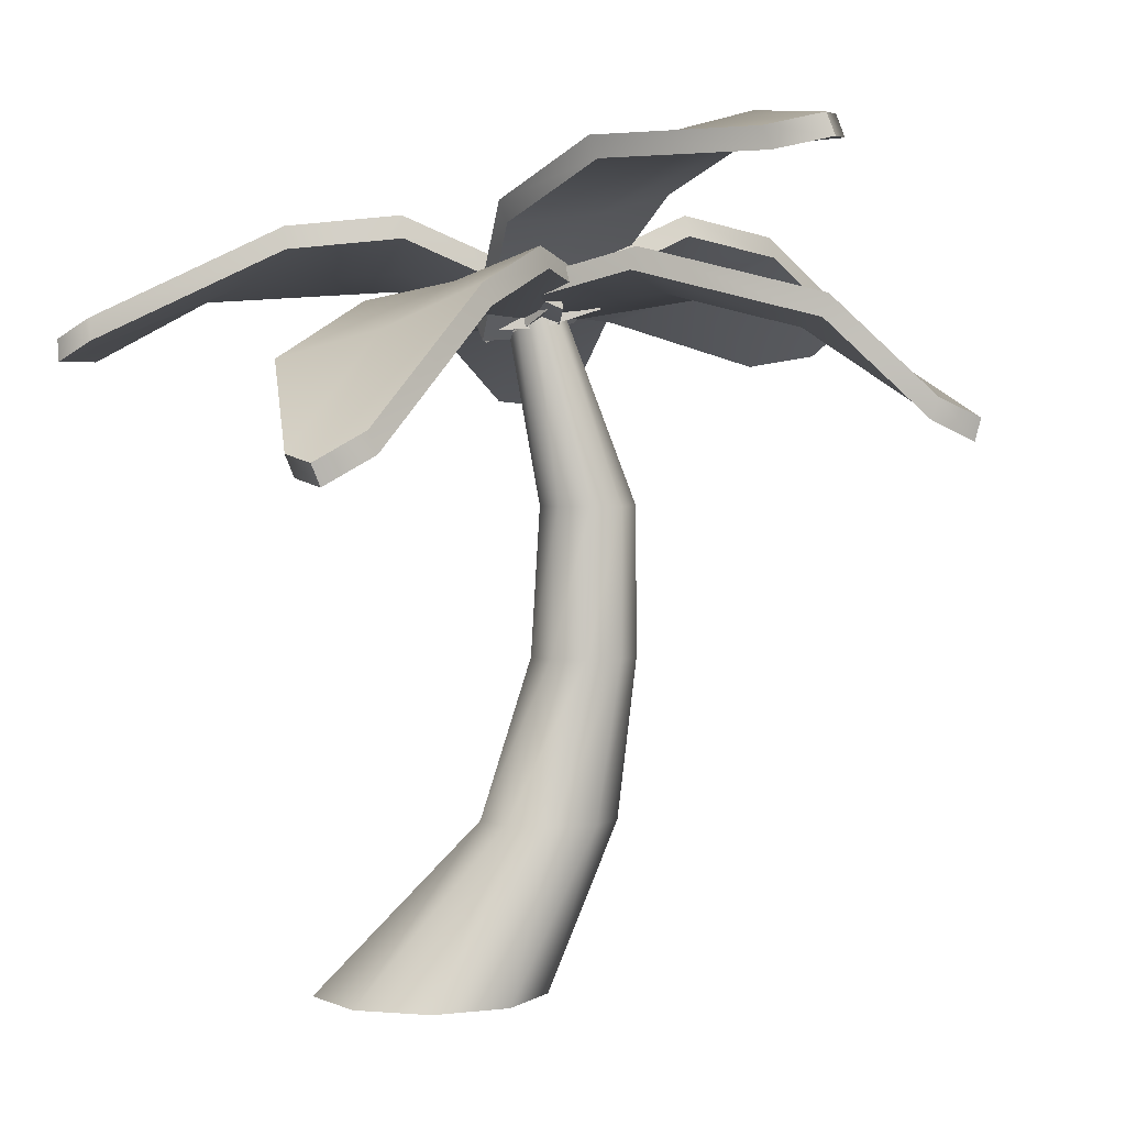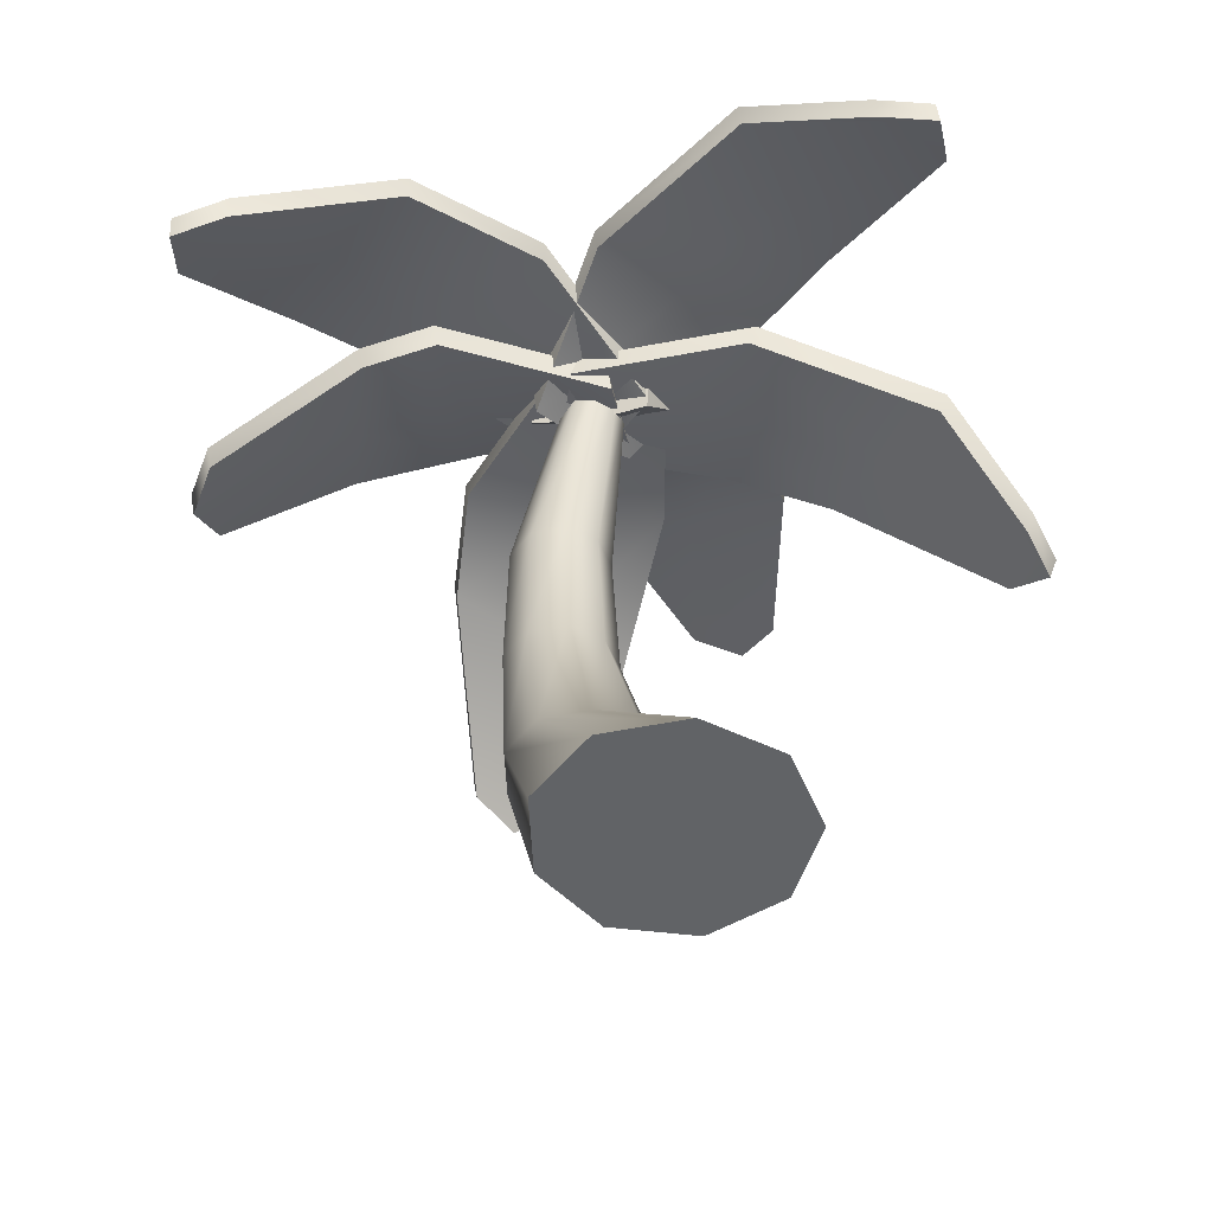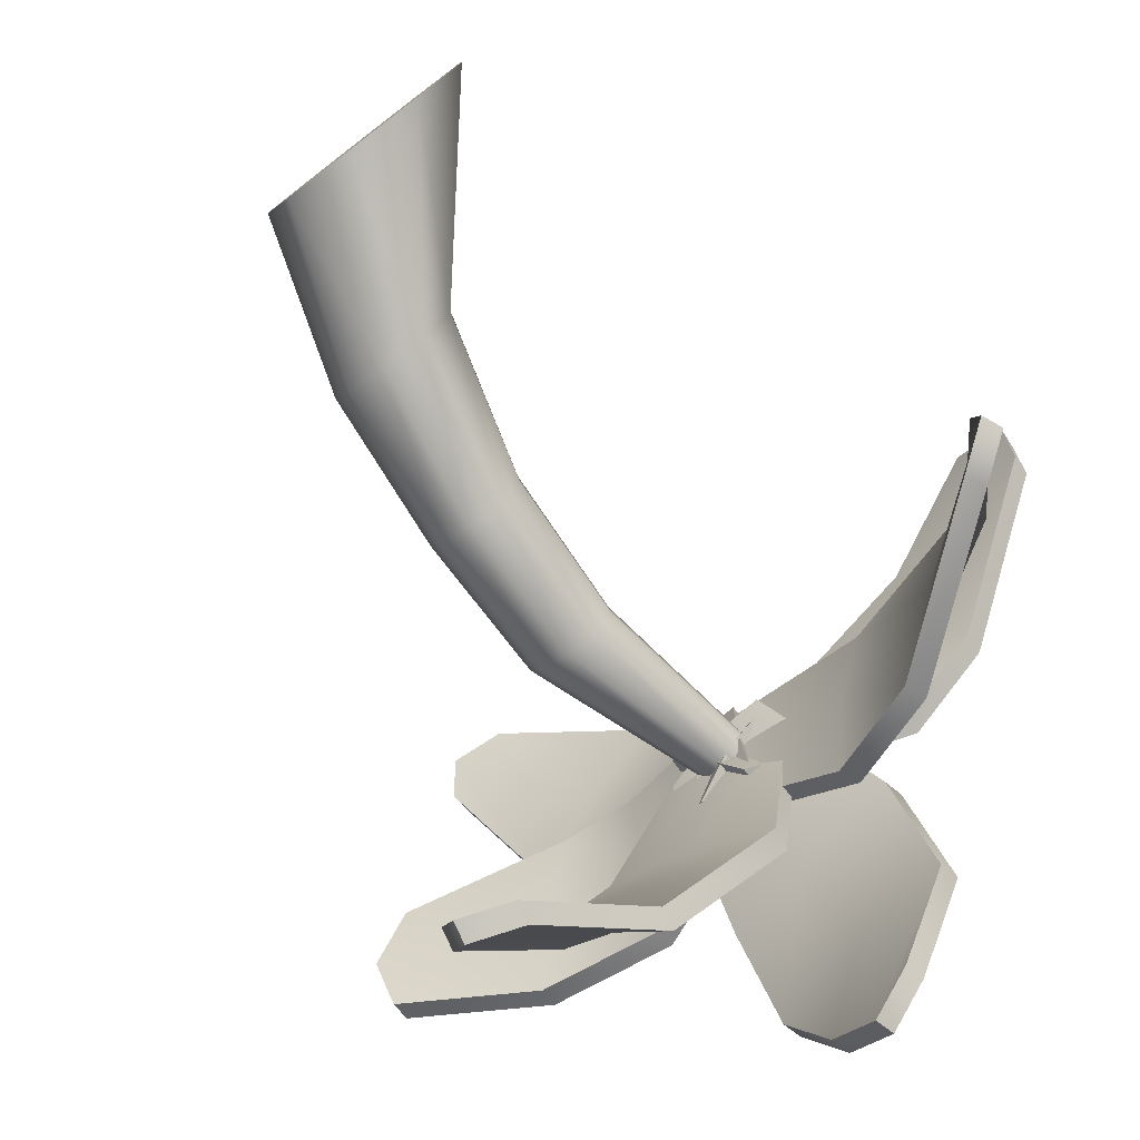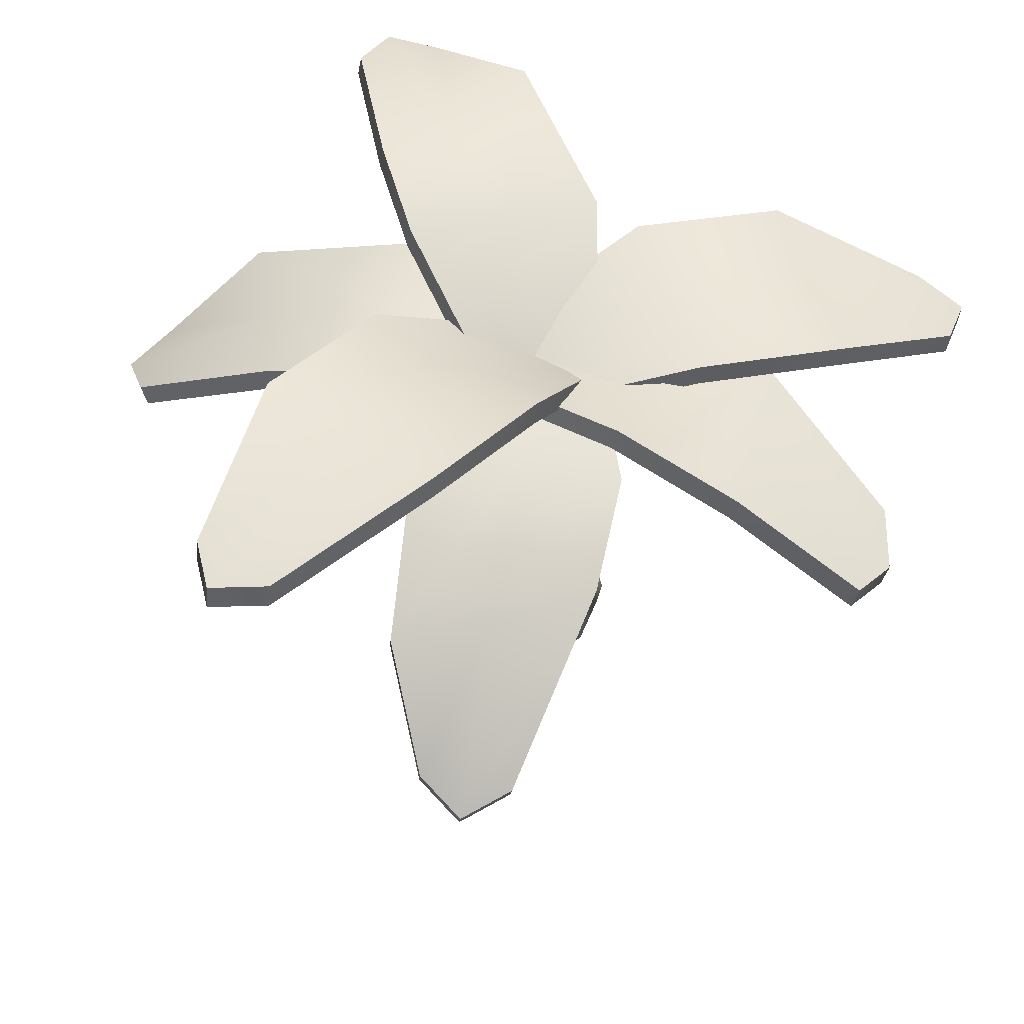
<metadata>
{"format":"obj","ext":"obj","renderer":"f3d","projection":"perspective","resolution":1024,"background":"white","views":[{"elev":2.7,"azim":142.1,"up":"+Y"},{"elev":-50.8,"azim":18.2,"up":"+Y"},{"elev":-78.3,"azim":37.4,"up":"+Z"},{"elev":61.4,"azim":-141.3,"up":"+Y"}]}
</metadata>
<code>
g Cylinder.090
v 0.2809 -2.153 -0.1371
v 0.5606 -2.153 -0.06578
v 0.1137 -1.538 -0.1591
v -0.05016 -1.538 -0.2009
v 0.02081 -2.153 -0.01191
v -0.1471 -0.9587 -0.2143
v -0.02093 -0.9587 -0.1821
v -0.2025 -1.538 -0.1275
v -0.09797 -2.153 0.2512
v -0.1571 -0.4232 -0.2047
v -0.04263 -0.4232 -0.1755
v -0.2645 -0.9587 -0.1578
v -0.2721 -1.538 0.02659
v -0.01987 -2.153 0.529
v 0.005074 0.2627 -0.03069
v 0.07423 0.2627 -0.01306
v -0.05923 0.2627 0.0002596
v -0.2635 -0.4232 -0.1535
v -0.0886 0.2627 0.0653
v -0.3121 -0.4232 -0.04582
v -0.06929 0.2627 0.134
v -0.3181 -0.9587 -0.03914
v -0.2802 -0.4232 0.0679
v -0.01034 0.2627 0.1742
v -0.2828 -0.9587 0.08623
v -0.1826 -0.4232 0.1345
v 0.06068 0.2627 0.1671
v -0.2264 -1.538 0.1894
v 0.2186 -2.153 0.6917
v -0.1752 -0.9587 0.1596
v -0.06506 -0.4232 0.1227
v 0.1105 0.2627 0.1161
v -0.08667 -1.538 0.2847
v 0.5058 -2.153 0.663
v -0.04565 -0.9587 0.1467
v 0.01744 -0.4232 0.03819
v 0.1159 0.2627 0.0449
v 0.08159 -1.538 0.2679
v 0.7074 -2.153 0.4565
v 0.0453 -0.9587 0.05348
v 0.02629 -0.4232 -0.07959
v 0.07423 0.2627 -0.01306
v -0.04263 -0.4232 -0.1755
v 0.1997 -1.538 0.1469
v 0.729 -2.153 0.1686
v 0.05506 -0.9587 -0.07638
v -0.02093 -0.9587 -0.1821
v 0.2124 -1.538 -0.02177
v 0.5606 -2.153 -0.06578
v 0.1137 -1.538 -0.1591
v 0.5606 -2.153 -0.06578
v 0.2809 -2.153 -0.1371
v 0.02081 -2.153 -0.01191
v 0.729 -2.153 0.1686
v -0.09797 -2.153 0.2512
v 0.7074 -2.153 0.4565
v -0.01987 -2.153 0.529
v 0.5058 -2.153 0.663
v 0.2186 -2.153 0.6917
v -0.05923 0.2627 0.0002596
v 0.005074 0.2627 -0.03069
v 0.07423 0.2627 -0.01306
v 0.1159 0.2627 0.0449
v -0.0886 0.2627 0.0653
v 0.1105 0.2627 0.1161
v -0.06929 0.2627 0.134
v 0.06068 0.2627 0.1671
v -0.01034 0.2627 0.1742
v 1.385 -0.3316 -0.6519
v 1.385 -0.2304 -0.449
v 1.416 -0.2565 -0.6454
v 1.354 -0.3055 -0.4555
v 1.203 0.07269 -0.1041
v 1.171 -0.002379 -0.1106
v 0.6392 0.2871 0.2177
v 0.6079 0.212 0.2112
v 0.03362 0.2675 0.2985
v 0.002372 0.1925 0.292
v -0.08688 0.216 0.1003
v -0.1548 0.2906 -0.08705
v -0.1236 0.3657 -0.08057
v -0.05563 0.2911 0.1068
v 0.002372 0.1925 0.292
v 0.03362 0.2675 0.2985
v 1.416 -0.2565 -0.6454
v 0.7164 0.3157 -0.5745
v 1.267 -0.1565 -0.7344
v 0.9489 0.1686 -0.3415
v 1.385 -0.2304 -0.449
v 0.3713 0.4543 -0.4282
v 1.203 0.07269 -0.1041
v 0.4946 0.3451 -0.1074
v -0.1236 0.3657 -0.08057
v 0.6392 0.2871 0.2177
v -0.05563 0.2911 0.1068
v 0.03362 0.2675 0.2985
v 1.385 -0.3316 -0.6519
v 1.171 -0.002379 -0.1106
v 1.354 -0.3055 -0.4555
v 0.9177 0.09357 -0.348
v 1.236 -0.2315 -0.7409
v 0.6079 0.212 0.2112
v 0.6851 0.2407 -0.581
v 0.4634 0.27 -0.1139
v 0.002372 0.1925 0.292
v 0.3401 0.3793 -0.4346
v -0.08688 0.216 0.1003
v -0.1548 0.2906 -0.08705
v -0.1548 0.2906 -0.08705
v 0.3713 0.4543 -0.4282
v -0.1236 0.3657 -0.08057
v 0.3401 0.3793 -0.4346
v 0.7164 0.3157 -0.5745
v 0.6851 0.2407 -0.581
v 1.267 -0.1565 -0.7344
v 1.236 -0.2315 -0.7409
v 1.416 -0.2565 -0.6454
v 1.385 -0.3316 -0.6519
v 1.44 0.07974 0.9179
v 1.25 0.1614 1.01
v 1.436 0.1594 0.9348
v 1.255 0.08169 0.9933
v 0.8084 0.3821 0.9944
v 0.8128 0.3024 0.9774
v 0.2109 0.4258 0.6653
v 0.2154 0.3462 0.6483
v -0.1591 0.2526 0.2107
v -0.1546 0.1729 0.1937
v -0.04323 0.1892 0.01309
v 0.06508 0.2598 -0.156
v 0.0606 0.3394 -0.139
v -0.04771 0.2689 0.03006
v -0.1546 0.1729 0.1937
v -0.1591 0.2526 0.2107
v 1.436 0.1594 0.9348
v 0.9099 0.5358 0.2995
v 1.415 0.2267 0.7471
v 0.8606 0.4318 0.6411
v 1.25 0.1614 1.01
v 0.5852 0.5738 0.06957
v 0.8084 0.3821 0.9944
v 0.3996 0.4727 0.3617
v 0.0606 0.3394 -0.139
v 0.2109 0.4258 0.6653
v -0.04771 0.2689 0.03006
v -0.1591 0.2526 0.2107
v 1.44 0.07974 0.9179
v 0.8128 0.3024 0.9774
v 1.255 0.08169 0.9933
v 0.8651 0.3522 0.6242
v 1.42 0.1471 0.7301
v 0.2154 0.3462 0.6483
v 0.9143 0.4562 0.2825
v 0.4041 0.393 0.3447
v -0.1546 0.1729 0.1937
v 0.5897 0.4941 0.0526
v -0.04323 0.1892 0.01309
v 0.06508 0.2598 -0.156
v 0.06508 0.2598 -0.156
v 0.5852 0.5738 0.06957
v 0.0606 0.3394 -0.139
v 0.5897 0.4941 0.0526
v 0.9099 0.5358 0.2995
v 0.9143 0.4562 0.2825
v 1.415 0.2267 0.7471
v 1.42 0.1471 0.7301
v 1.436 0.1594 0.9348
v 1.44 0.07974 0.9179
v -1.423 0.1288 0.1805
v -1.414 0.2354 -0.009634
v -1.418 0.311 0.02063
v -1.427 0.2044 0.2108
v -1.273 0.08909 0.3763
v -1.277 0.1647 0.4065
v -0.6793 0.2507 0.4986
v -0.6836 0.3263 0.5289
v -0.4078 0.2735 0.4937
v -0.4121 0.3491 0.5239
v 0.1232 0.1525 0.2161
v 0.1188 0.2282 0.2464
v -0.4946 0.5343 -0.1706
v 0.07222 0.3056 -0.1738
v 0.06786 0.3812 -0.1436
v -0.499 0.6099 -0.1404
v -0.9535 0.4787 -0.1108
v -0.9578 0.5544 -0.08056
v -1.414 0.2354 -0.009634
v -1.418 0.311 0.02063
v 0.09919 0.2033 0.01083
v 0.1232 0.1525 0.2161
v 0.1188 0.2282 0.2464
v 0.09483 0.2789 0.04109
v 0.07222 0.3056 -0.1738
v 0.06786 0.3812 -0.1436
v -1.427 0.2044 0.2108
v -0.6836 0.3263 0.5289
v -1.277 0.1647 0.4065
v -0.8192 0.4146 0.2138
v -1.418 0.311 0.02063
v -0.4121 0.3491 0.5239
v -0.9578 0.5544 -0.08056
v -0.4541 0.4537 0.1815
v 0.1188 0.2282 0.2464
v -0.499 0.6099 -0.1404
v 0.09483 0.2789 0.04109
v 0.06786 0.3812 -0.1436
v -1.423 0.1288 0.1805
v -0.9535 0.4787 -0.1108
v -1.414 0.2354 -0.009634
v -0.8149 0.339 0.1836
v -1.273 0.08909 0.3763
v -0.4946 0.5343 -0.1706
v -0.6793 0.2507 0.4986
v -0.4497 0.3781 0.1512
v 0.07222 0.3056 -0.1738
v -0.4078 0.2735 0.4937
v 0.09919 0.2033 0.01083
v 0.1232 0.1525 0.2161
v -0.9835 -0.05604 1.355
v -1.034 0.09634 1.195
v -0.9788 0.02331 1.373
v -1.038 0.01699 1.176
v -0.86 0.442 0.7061
v -0.8647 0.3626 0.6878
v -0.5384 0.5285 0.2802
v -0.5431 0.4491 0.2619
v -0.1121 0.3447 -0.1175
v -0.1168 0.2653 -0.1358
v 0.05086 0.2005 -0.02194
v 0.2217 0.1898 0.1044
v 0.2265 0.2692 0.1228
v 0.05557 0.2799 -0.003617
v -0.1168 0.2653 -0.1358
v -0.1121 0.3447 -0.1175
v -0.9788 0.02331 1.373
v -0.2831 0.3132 1.115
v -0.7789 0.03947 1.376
v -0.5731 0.3506 0.9046
v -1.034 0.09634 1.195
v 0.03847 0.3997 0.6895
v -0.86 0.442 0.7061
v -0.2516 0.4371 0.4786
v 0.2265 0.2692 0.1228
v -0.5384 0.5285 0.2802
v 0.05557 0.2799 -0.003617
v -0.1121 0.3447 -0.1175
v -0.9835 -0.05604 1.355
v -0.8647 0.3626 0.6878
v -1.038 0.01699 1.176
v -0.5778 0.2712 0.8862
v -0.7836 -0.03988 1.357
v -0.5431 0.4491 0.2619
v -0.2878 0.2339 1.097
v -0.2563 0.3577 0.4603
v -0.1168 0.2653 -0.1358
v 0.03376 0.3204 0.6712
v 0.05086 0.2005 -0.02194
v 0.2217 0.1898 0.1044
v 0.2217 0.1898 0.1044
v 0.03847 0.3997 0.6895
v 0.2265 0.2692 0.1228
v 0.03376 0.3204 0.6712
v -0.2831 0.3132 1.115
v -0.2878 0.2339 1.097
v -0.7789 0.03947 1.376
v -0.7836 -0.03988 1.357
v -0.9788 0.02331 1.373
v -0.9835 -0.05604 1.355
v -0.7567 -0.1947 -1.324
v -0.5857 -0.04588 -1.322
v -0.7731 -0.1158 -1.337
v -0.5693 -0.1249 -1.31
v -0.2944 0.2916 -1.109
v -0.2781 0.2126 -1.097
v 0.05951 0.4587 -0.5488
v 0.0759 0.3797 -0.5366
v 0.2436 0.3331 0.02042
v 0.26 0.2542 0.0326
v 0.08587 0.2067 0.1454
v -0.09942 0.213 0.2498
v -0.1158 0.292 0.2377
v 0.06947 0.2857 0.1332
v 0.26 0.2542 0.0326
v 0.2436 0.3331 0.02042
v -0.7731 -0.1158 -1.337
v -0.7193 0.2928 -0.529
v -0.8563 -0.07684 -1.158
v -0.5013 0.2653 -0.8149
v -0.5857 -0.04588 -1.322
v -0.5528 0.3886 -0.1786
v -0.2944 0.2916 -1.109
v -0.2411 0.3968 -0.3595
v -0.1158 0.292 0.2377
v 0.05951 0.4587 -0.5488
v 0.06947 0.2857 0.1332
v 0.2436 0.3331 0.02042
v -0.7567 -0.1947 -1.324
v -0.2781 0.2126 -1.097
v -0.5693 -0.1249 -1.31
v -0.4849 0.1863 -0.8027
v -0.8399 -0.1558 -1.146
v 0.0759 0.3797 -0.5366
v -0.7029 0.2139 -0.5169
v -0.2247 0.3178 -0.3474
v 0.26 0.2542 0.0326
v -0.5364 0.3097 -0.1664
v 0.08587 0.2067 0.1454
v -0.09942 0.213 0.2498
v -0.09942 0.213 0.2498
v -0.5528 0.3886 -0.1786
v -0.1158 0.292 0.2377
v -0.5364 0.3097 -0.1664
v -0.7193 0.2928 -0.529
v -0.7029 0.2139 -0.5169
v -0.8563 -0.07684 -1.158
v -0.8399 -0.1558 -1.146
v -0.7731 -0.1158 -1.337
v -0.7567 -0.1947 -1.324
v 0.08418 0.7421 -1.538
v 0.2537 0.776 -1.392
v 0.09816 0.8177 -1.511
v 0.2397 0.7003 -1.419
v 0.4663 0.7811 -0.8058
v 0.4524 0.7054 -0.833
v 0.4423 0.609 -0.2938
v 0.4283 0.5334 -0.3209
v 0.2291 0.231 0.1367
v 0.2151 0.1554 0.1095
v 0.00275 0.167 0.1031
v -0.2001 0.2301 0.1151
v -0.1861 0.3058 0.1423
v 0.01673 0.2426 0.1302
v 0.2151 0.1554 0.1095
v 0.2291 0.231 0.1367
v 0.09816 0.8177 -1.511
v -0.2412 0.9084 -0.7962
v -0.05896 0.8322 -1.387
v 0.1078 0.819 -0.8103
v 0.2537 0.776 -1.392
v -0.2652 0.7364 -0.2842
v 0.4663 0.7811 -0.8058
v 0.08375 0.6469 -0.2983
v -0.1861 0.3058 0.1423
v 0.4423 0.609 -0.2938
v 0.01673 0.2426 0.1302
v 0.2291 0.231 0.1367
v 0.08418 0.7421 -1.538
v 0.4524 0.7054 -0.833
v 0.2397 0.7003 -1.419
v 0.09385 0.7434 -0.8375
v -0.07294 0.7566 -1.415
v 0.4283 0.5334 -0.3209
v -0.2551 0.8328 -0.8234
v 0.06977 0.5713 -0.3254
v 0.2151 0.1554 0.1095
v -0.2792 0.6608 -0.3114
v 0.00275 0.167 0.1031
v -0.2001 0.2301 0.1151
v -0.2001 0.2301 0.1151
v -0.2652 0.7364 -0.2842
v -0.1861 0.3058 0.1423
v -0.2792 0.6608 -0.3114
v -0.2412 0.9084 -0.7962
v -0.2551 0.8328 -0.8234
v -0.05896 0.8322 -1.387
v -0.07294 0.7566 -1.415
v 0.09816 0.8177 -1.511
v 0.08418 0.7421 -1.538
g Cylinder.090_0
f 3 2 1
f 4 3 1
f 4 1 5
f 4 6 3
f 6 7 3
f 8 4 5
f 8 5 9
f 6 10 7
f 10 11 7
f 12 6 4
f 8 12 4
f 13 8 9
f 13 9 14
f 10 15 11
f 15 16 11
f 17 15 10
f 18 10 6
f 18 17 10
f 12 18 6
f 19 17 18
f 20 19 18
f 20 18 12
f 21 19 20
f 22 12 8
f 22 20 12
f 13 22 8
f 23 21 20
f 23 20 22
f 24 21 23
f 25 22 13
f 25 23 22
f 26 24 23
f 26 23 25
f 27 24 26
f 28 25 13
f 28 13 14
f 28 14 29
f 30 26 25
f 30 25 28
f 31 27 26
f 31 26 30
f 32 27 31
f 33 28 29
f 33 30 28
f 33 29 34
f 35 31 30
f 35 30 33
f 36 32 31
f 36 31 35
f 37 32 36
f 38 33 34
f 38 35 33
f 38 34 39
f 40 36 35
f 40 35 38
f 41 37 36
f 41 36 40
f 42 37 41
f 43 42 41
f 44 38 39
f 44 40 38
f 44 39 45
f 43 41 46
f 46 41 40
f 46 40 44
f 47 43 46
f 48 44 45
f 48 46 44
f 47 46 48
f 48 45 49
f 50 47 48
f 50 48 49
f 53 52 51
f 51 54 53
f 54 55 53
f 54 56 55
f 56 57 55
f 56 58 57
f 58 59 57
f 62 61 60
f 60 63 62
f 60 64 63
f 64 65 63
f 64 66 65
f 66 67 65
f 66 68 67
g Cylinder.090_1
f 71 70 69
f 70 72 69
f 70 73 72
f 73 74 72
f 73 75 74
f 75 76 74
f 75 77 76
f 77 78 76
f 81 80 79
f 82 81 79
f 82 79 83
f 84 82 83
f 87 86 85
f 86 88 85
f 85 88 89
f 86 90 88
f 88 91 89
f 90 92 88
f 88 92 91
f 90 93 92
f 92 94 91
f 93 95 92
f 92 95 94
f 95 96 94
f 99 98 97
f 98 100 97
f 97 100 101
f 98 102 100
f 100 103 101
f 102 104 100
f 100 104 103
f 102 105 104
f 104 106 103
f 105 107 104
f 104 107 106
f 107 108 106
f 111 110 109
f 110 112 109
f 110 113 112
f 113 114 112
f 113 115 114
f 115 116 114
f 115 117 116
f 117 118 116
f 121 120 119
f 120 122 119
f 120 123 122
f 123 124 122
f 123 125 124
f 125 126 124
f 125 127 126
f 127 128 126
f 131 130 129
f 132 131 129
f 132 129 133
f 134 132 133
f 137 136 135
f 136 138 135
f 135 138 139
f 136 140 138
f 138 141 139
f 140 142 138
f 138 142 141
f 140 143 142
f 142 144 141
f 143 145 142
f 142 145 144
f 145 146 144
f 149 148 147
f 148 150 147
f 147 150 151
f 148 152 150
f 150 153 151
f 152 154 150
f 150 154 153
f 152 155 154
f 154 156 153
f 155 157 154
f 154 157 156
f 157 158 156
f 161 160 159
f 160 162 159
f 160 163 162
f 163 164 162
f 163 165 164
f 165 166 164
f 165 167 166
f 167 168 166
f 171 170 169
f 172 171 169
f 172 169 173
f 174 172 173
f 174 173 175
f 176 174 175
f 176 175 177
f 178 176 177
f 178 177 179
f 180 178 179
f 183 182 181
f 184 183 181
f 184 181 185
f 186 184 185
f 186 185 187
f 188 186 187
f 191 190 189
f 192 191 189
f 192 189 193
f 194 192 193
f 197 196 195
f 196 198 195
f 195 198 199
f 196 200 198
f 198 201 199
f 200 202 198
f 198 202 201
f 200 203 202
f 202 204 201
f 203 205 202
f 202 205 204
f 205 206 204
f 209 208 207
f 208 210 207
f 207 210 211
f 208 212 210
f 210 213 211
f 212 214 210
f 210 214 213
f 212 215 214
f 214 216 213
f 215 217 214
f 214 217 216
f 217 218 216
f 221 220 219
f 220 222 219
f 220 223 222
f 223 224 222
f 223 225 224
f 225 226 224
f 225 227 226
f 227 228 226
f 231 230 229
f 232 231 229
f 232 229 233
f 234 232 233
f 237 236 235
f 236 238 235
f 235 238 239
f 236 240 238
f 238 241 239
f 240 242 238
f 238 242 241
f 240 243 242
f 242 244 241
f 243 245 242
f 242 245 244
f 245 246 244
f 249 248 247
f 248 250 247
f 247 250 251
f 248 252 250
f 250 253 251
f 252 254 250
f 250 254 253
f 252 255 254
f 254 256 253
f 255 257 254
f 254 257 256
f 257 258 256
f 261 260 259
f 260 262 259
f 260 263 262
f 263 264 262
f 263 265 264
f 265 266 264
f 265 267 266
f 267 268 266
f 271 270 269
f 270 272 269
f 270 273 272
f 273 274 272
f 273 275 274
f 275 276 274
f 275 277 276
f 277 278 276
f 281 280 279
f 282 281 279
f 282 279 283
f 284 282 283
f 287 286 285
f 286 288 285
f 285 288 289
f 286 290 288
f 288 291 289
f 290 292 288
f 288 292 291
f 290 293 292
f 292 294 291
f 293 295 292
f 292 295 294
f 295 296 294
f 299 298 297
f 298 300 297
f 297 300 301
f 298 302 300
f 300 303 301
f 302 304 300
f 300 304 303
f 302 305 304
f 304 306 303
f 305 307 304
f 304 307 306
f 307 308 306
f 311 310 309
f 310 312 309
f 310 313 312
f 313 314 312
f 313 315 314
f 315 316 314
f 315 317 316
f 317 318 316
f 321 320 319
f 320 322 319
f 320 323 322
f 323 324 322
f 323 325 324
f 325 326 324
f 325 327 326
f 327 328 326
f 331 330 329
f 332 331 329
f 332 329 333
f 334 332 333
f 337 336 335
f 336 338 335
f 335 338 339
f 336 340 338
f 338 341 339
f 340 342 338
f 338 342 341
f 340 343 342
f 342 344 341
f 343 345 342
f 342 345 344
f 345 346 344
f 349 348 347
f 348 350 347
f 347 350 351
f 348 352 350
f 350 353 351
f 352 354 350
f 350 354 353
f 352 355 354
f 354 356 353
f 355 357 354
f 354 357 356
f 357 358 356
f 361 360 359
f 360 362 359
f 360 363 362
f 363 364 362
f 363 365 364
f 365 366 364
f 365 367 366
f 367 368 366

</code>
